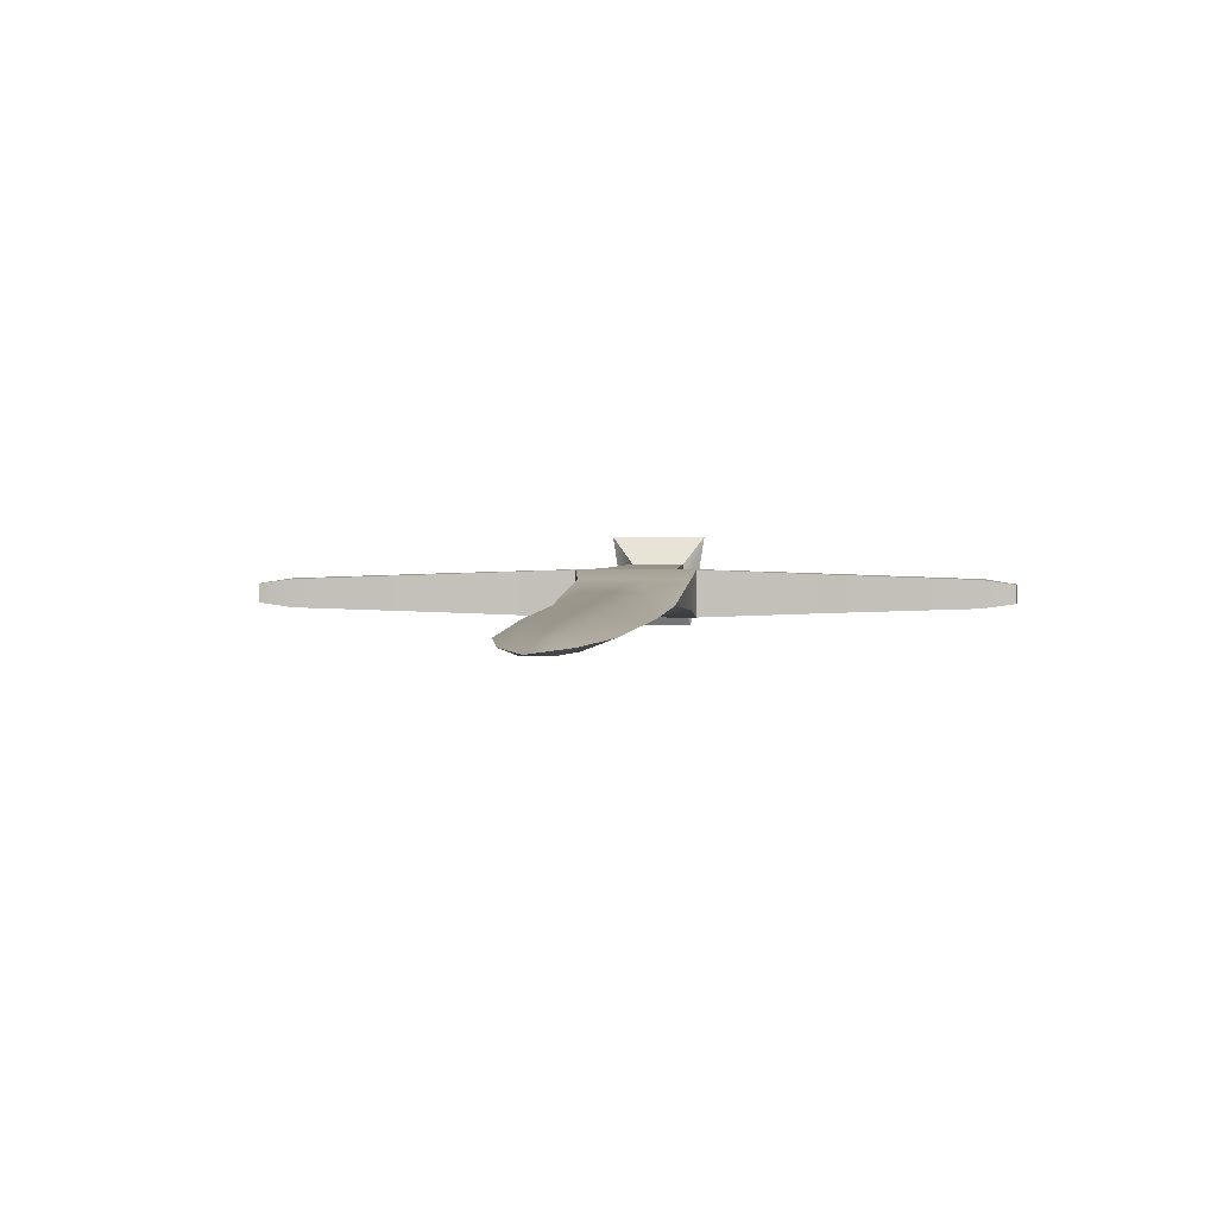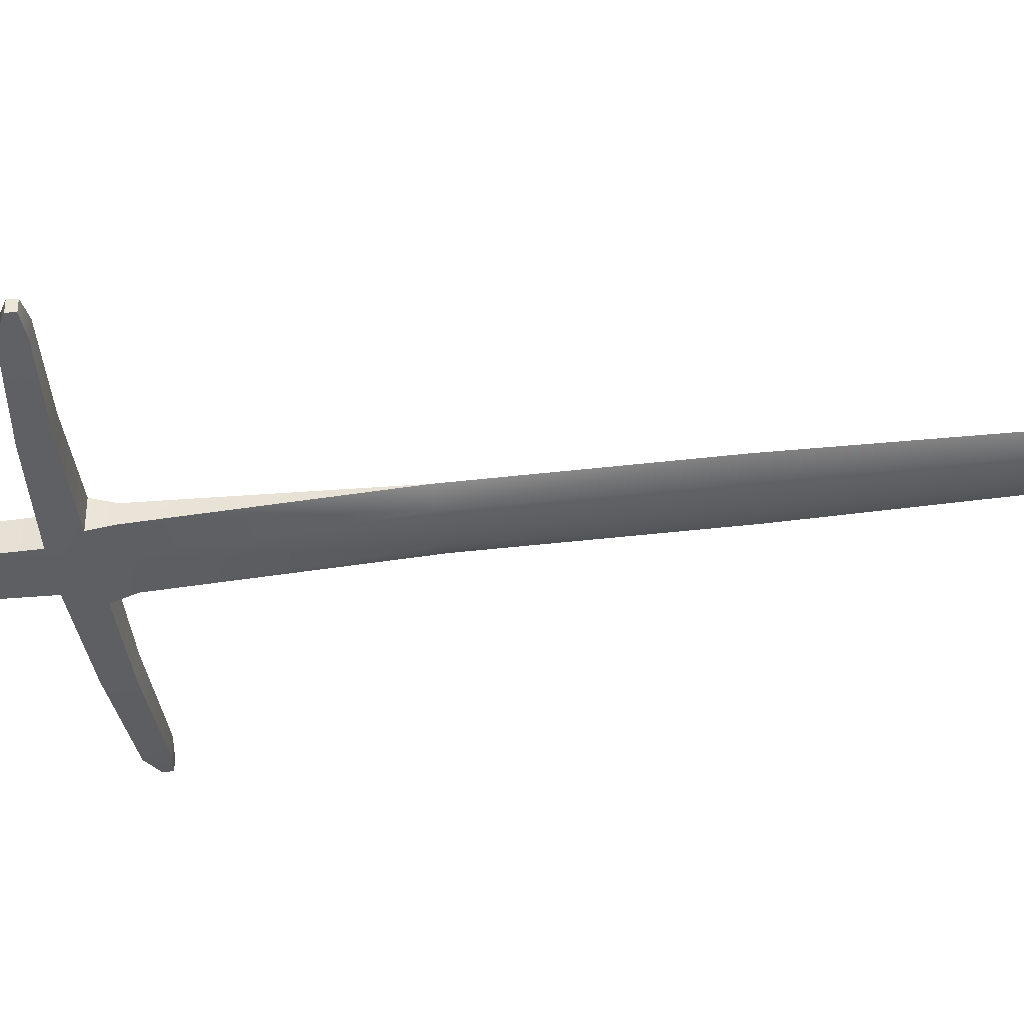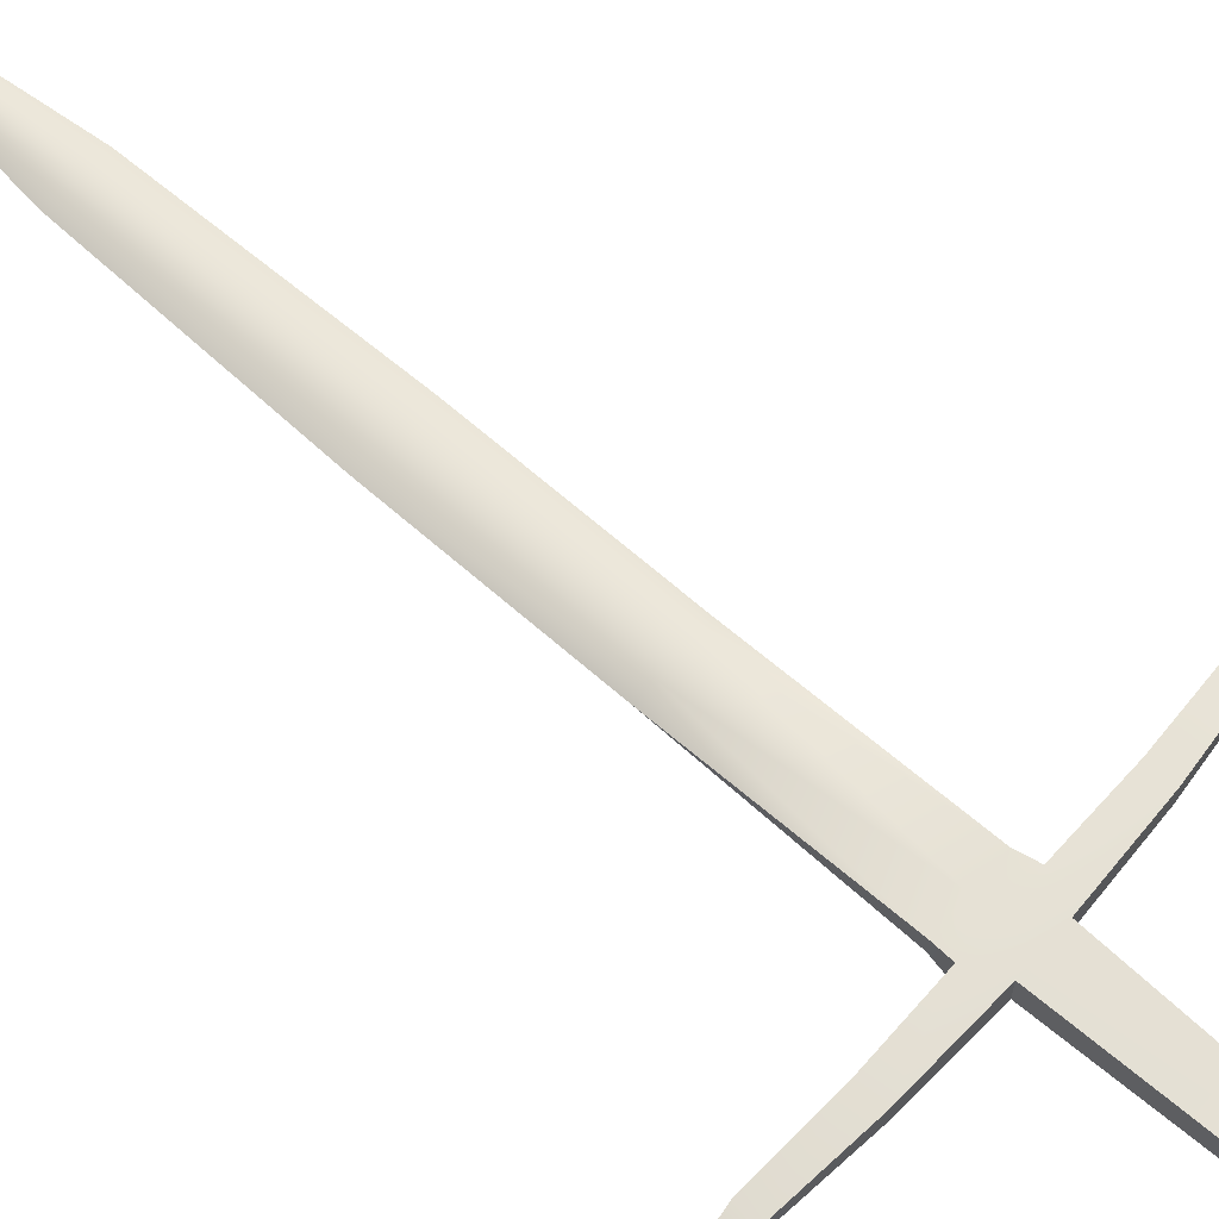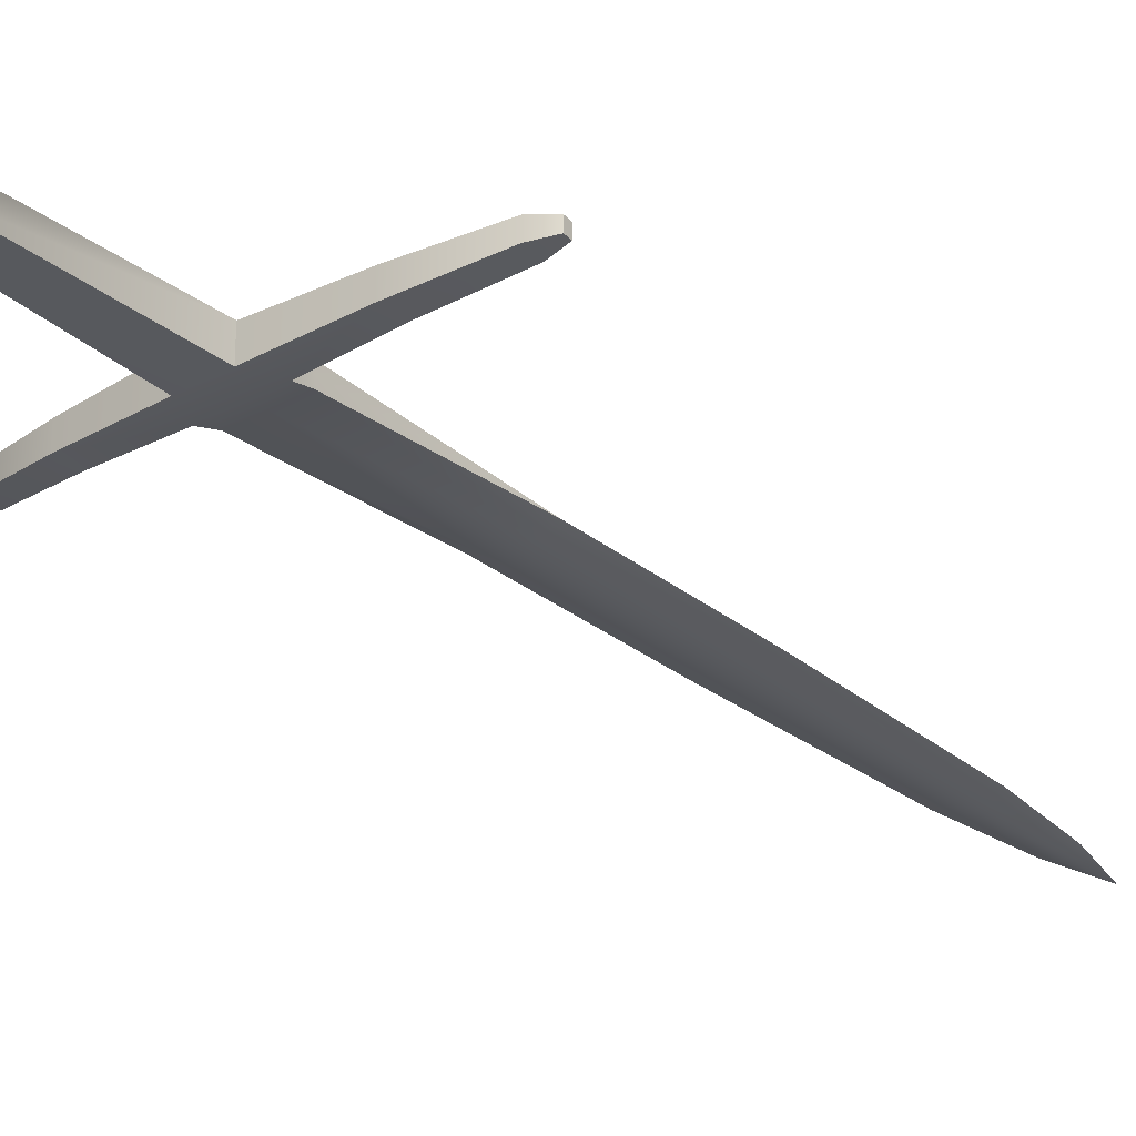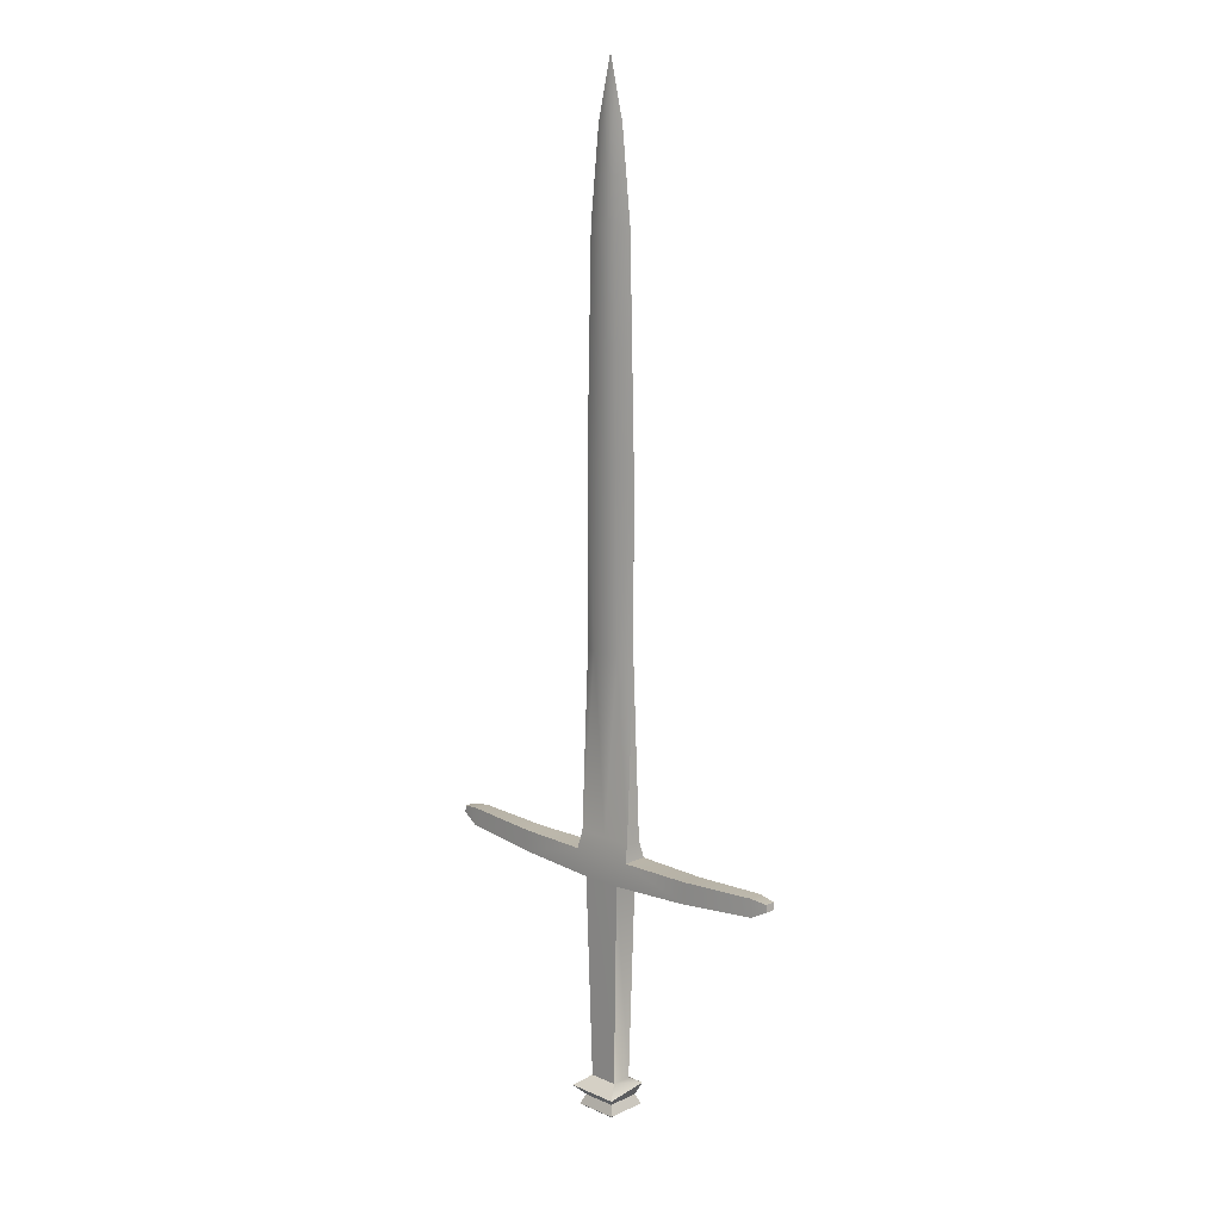
<metadata>
{"format":"obj","ext":"obj","renderer":"f3d","projection":"perspective","resolution":1024,"background":"white","views":[{"elev":1.9,"azim":-176.5,"up":"+Z"},{"elev":-41.7,"azim":98.1,"up":"+Z"},{"elev":65.5,"azim":-48.4,"up":"+Z"},{"elev":-28.8,"azim":39.9,"up":"+Z"},{"elev":13.6,"azim":44.3,"up":"+Y"}]}
</metadata>
<code>
o Cube
v 0.08064 2 -0
v 0.09757 1.3 -0
v -0.08064 2 -0
v -0.09757 1.3 -0
v 0.04838 2.3 -0
v -0.04838 2.3 -0
v -0 2.5 0
v -0.1045 0.06342 -0.04116
v 0.1045 0.06342 0.04116
v 0.1045 0.06342 -0.04116
v -0.1045 0.06342 0.04116
v -0.06653 -0.02107 -0.04116
v 0.06653 -0.02107 0.04116
v 0.06653 -0.02107 -0.04116
v -0.06653 -0.02107 0.04116
v -0.04838 -0.6937 -0.0336
v 0.04838 -0.6937 0.0336
v 0.04838 -0.6937 -0.0336
v -0.04838 -0.6937 0.0336
v -0.06097 -0.7245 -0.08468
v 0.0871 -0.7245 0.08468
v 0.06097 -0.7245 -0.08468
v -0.0871 -0.7245 0.08468
v -0.05575 -0.7569 -0.0542
v 0.05575 -0.7569 0.0542
v 0.05575 -0.7569 -0.0542
v -0.05575 -0.7569 0.0542
v -0.07024 -0.789 -0.06829
v 0.07024 -0.789 0.06829
v 0.07024 -0.789 -0.06829
v -0.07024 -0.789 0.06829
v -0.03763 -0.8121 -0.03658
v 0.03763 -0.8121 0.03658
v 0.03763 -0.8121 -0.03658
v -0.03763 -0.8121 0.03658
v -0.5958 0.07668 -0.0247
v -0.5958 0.07668 0.0247
v -0.6025 0.01776 -0.0247
v -0.6025 0.01776 0.0247
v 0.5958 0.07668 0.0247
v 0.5958 0.07668 -0.0247
v 0.6025 0.01776 0.0247
v 0.6025 0.01776 -0.0247
v -0.6552 0.06963 -0.01646
v -0.6552 0.06963 0.01646
v -0.6578 0.04663 -0.01646
v -0.6578 0.04663 0.01646
v 0.6552 0.06963 0.01646
v 0.6552 0.06963 -0.01646
v 0.6578 0.04663 0.01646
v 0.6578 0.04663 -0.01646
v 0.09761 0.1208 0.02646
v -0.09761 0.1208 0.02646
v -0.09761 0.1208 -0.02646
v 0.09761 0.1208 -0.02646
v -0.3401 -0.008656 -0.03293
v -0.3449 0.06305 -0.03293
v -0.3449 0.06305 0.03293
v -0.3401 -0.008656 0.03293
v 0.3401 -0.008656 -0.03293
v 0.3401 -0.008656 0.03293
v 0.3449 0.06305 -0.03293
v 0.3449 0.06305 0.03293
v 0 1.3 -0.0198
v 0.08911 1.65 -0
v -0.08911 1.65 -0
v 0 2 0.018
v 0 1.3 0.0198
v -0 2 -0.018
v -0.06451 2.15 -0
v 0.06451 2.15 -0
v 0.09759 0.7104 -0
v -0.09759 0.7104 -0
v 0.02419 2.4 -0
v -0.02419 2.4 -0
v 0.09761 0.1208 0
v -0.09761 0.1208 0
v 0 0.1208 0.02646
v 0 0.1208 -0.02646
v 0 0.7104 0.02124
v 0 0.7104 -0.02124
v 0 2.15 0.0144
v -0 2.15 -0.0144
v 0 1.65 -0.0189
v 0 1.65 0.0189
v -0.04003 1.3 -0.0198
v -0.03308 2 0.018
v 0.04003 1.3 0.0198
v 0.03308 2 -0.018
v -0.01985 2.3 0.0108
v 0.01985 2.3 -0.0108
v 0.04003 1.3 -0.0198
v 0.03308 2 0.018
v -0.04003 1.3 0.0198
v -0.03308 2 -0.018
v 0.01985 2.3 0.0108
v -0.01985 2.3 -0.0108
v 0.0488 0.7104 0.02124
v -0.0488 0.7104 0.02124
v -0.0488 0.7104 -0.02124
v 0.0488 0.7104 -0.02124
v -0.02646 2.15 0.0144
v 0.02646 2.15 0.0144
v 0.02646 2.15 -0.0144
v -0.02646 2.15 -0.0144
v 0.03655 1.65 -0.0189
v -0.03655 1.65 -0.0189
v -0.03655 1.65 0.0189
v 0.03655 1.65 0.0189
v -0 2.4 -0.0054
v -0 2.4 0.0054
f 108 3 66
f 8 54 79
f 106 1 65
f 90 75 6
f 105 6 97
f 103 5 96
f 101 55 79
f 91 74 5
f 9 15 13
f 77 8 11
f 76 9 10
f 14 16 12
f 57 38 36
f 10 12 8
f 60 42 61
f 16 23 19
f 13 18 14
f 12 19 15
f 15 17 13
f 22 24 20
f 19 21 17
f 18 20 16
f 17 22 18
f 26 28 24
f 21 26 22
f 20 27 23
f 23 25 21
f 28 35 31
f 25 30 26
f 24 31 27
f 27 29 25
f 34 35 32
f 31 33 29
f 30 32 28
f 29 34 30
f 37 47 39
f 58 39 59
f 57 37 58
f 59 38 56
f 41 51 43
f 62 43 60
f 63 42 40
f 63 41 62
f 44 47 45
f 36 45 37
f 36 46 44
f 39 46 38
f 48 51 49
f 43 50 42
f 40 50 48
f 40 49 41
f 72 52 76
f 73 54 77
f 99 53 78
f 9 52 78
f 9 62 10
f 9 61 63
f 10 60 14
f 15 56 12
f 11 57 58
f 11 59 15
f 14 61 13
f 8 56 57
f 98 78 52
f 88 80 98
f 4 99 94
f 73 77 53
f 72 76 55
f 100 79 54
f 86 81 100
f 2 101 92
f 82 90 102
f 67 102 87
f 93 71 103
f 83 91 104
f 69 104 89
f 95 70 105
f 74 7 111
f 92 65 2
f 107 64 86
f 95 84 107
f 94 66 4
f 109 68 88
f 93 85 109
f 1 109 65
f 65 88 2
f 68 108 94
f 3 107 66
f 66 86 4
f 64 106 92
f 69 105 83
f 89 71 1
f 104 5 71
f 67 103 82
f 87 70 3
f 102 6 70
f 92 81 64
f 4 100 73
f 94 80 68
f 2 98 72
f 84 89 106
f 85 87 108
f 74 110 7
f 111 7 75
f 110 75 7
f 108 87 3
f 79 55 10
f 10 8 79
f 106 89 1
f 105 70 6
f 103 71 5
f 79 81 101
f 101 72 55
f 9 11 15
f 11 53 77
f 77 54 8
f 10 55 76
f 76 52 9
f 14 18 16
f 57 56 38
f 10 14 12
f 60 43 42
f 16 20 23
f 13 17 18
f 12 16 19
f 15 19 17
f 22 26 24
f 19 23 21
f 18 22 20
f 17 21 22
f 26 30 28
f 21 25 26
f 20 24 27
f 23 27 25
f 28 32 35
f 25 29 30
f 24 28 31
f 27 31 29
f 34 33 35
f 31 35 33
f 30 34 32
f 29 33 34
f 37 45 47
f 58 37 39
f 57 36 37
f 59 39 38
f 41 49 51
f 62 41 43
f 63 61 42
f 63 40 41
f 44 46 47
f 36 44 45
f 36 38 46
f 39 47 46
f 48 50 51
f 43 51 50
f 40 42 50
f 40 48 49
f 78 80 99
f 99 73 53
f 78 53 11
f 11 9 78
f 9 63 62
f 9 13 61
f 10 62 60
f 15 59 56
f 11 8 57
f 11 58 59
f 14 60 61
f 8 12 56
f 52 72 98
f 98 80 78
f 88 68 80
f 4 73 99
f 97 6 75
f 54 73 100
f 100 81 79
f 86 64 81
f 2 72 101
f 67 82 102
f 93 1 71
f 69 83 104
f 95 3 70
f 96 5 74
f 92 106 65
f 107 84 64
f 95 69 84
f 94 108 66
f 109 85 68
f 93 67 85
f 1 93 109
f 65 109 88
f 68 85 108
f 3 95 107
f 66 107 86
f 64 84 106
f 69 95 105
f 89 104 71
f 104 91 5
f 67 93 103
f 87 102 70
f 102 90 6
f 92 101 81
f 4 86 100
f 94 99 80
f 2 88 98
f 82 103 96
f 83 105 97
f 84 69 89
f 85 67 87
f 83 97 91
f 110 74 91
f 75 110 97
f 91 97 110
f 82 96 90
f 111 75 90
f 74 111 96
f 90 96 111

</code>
